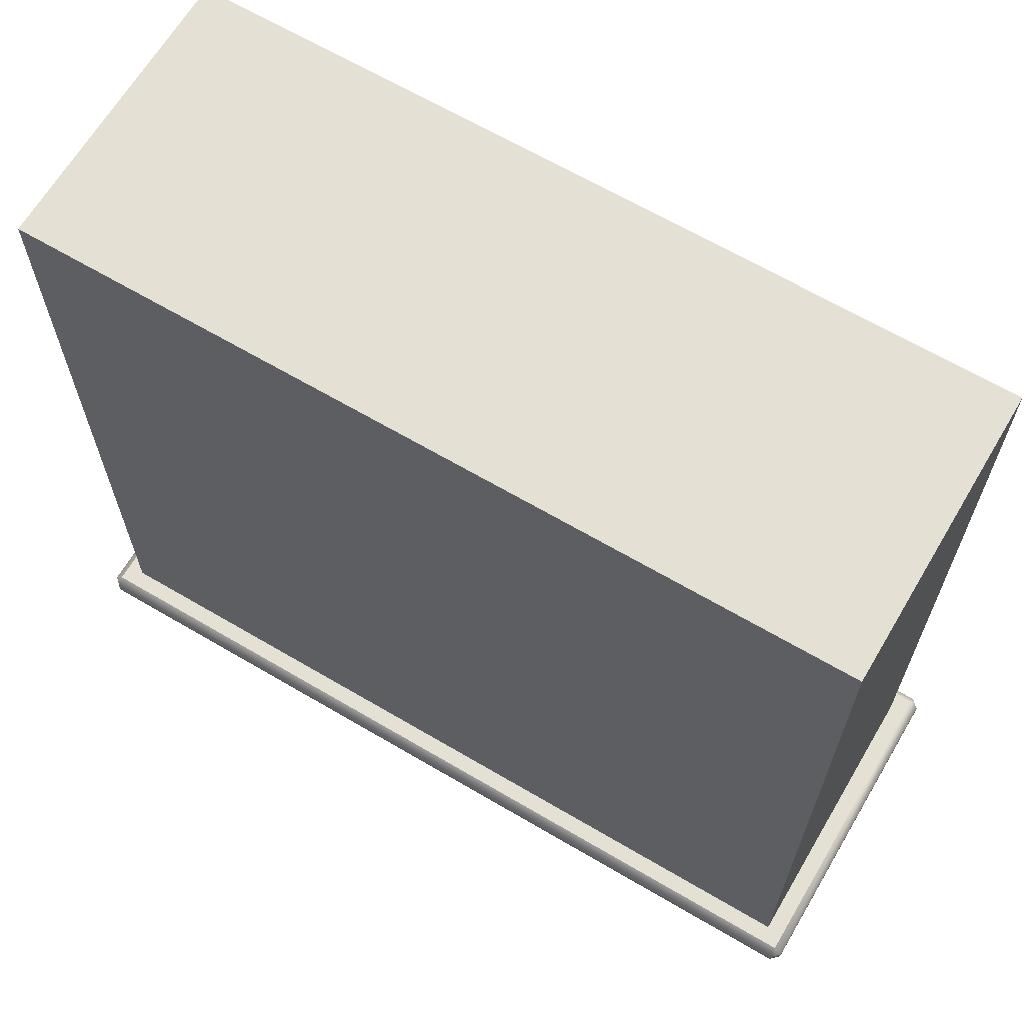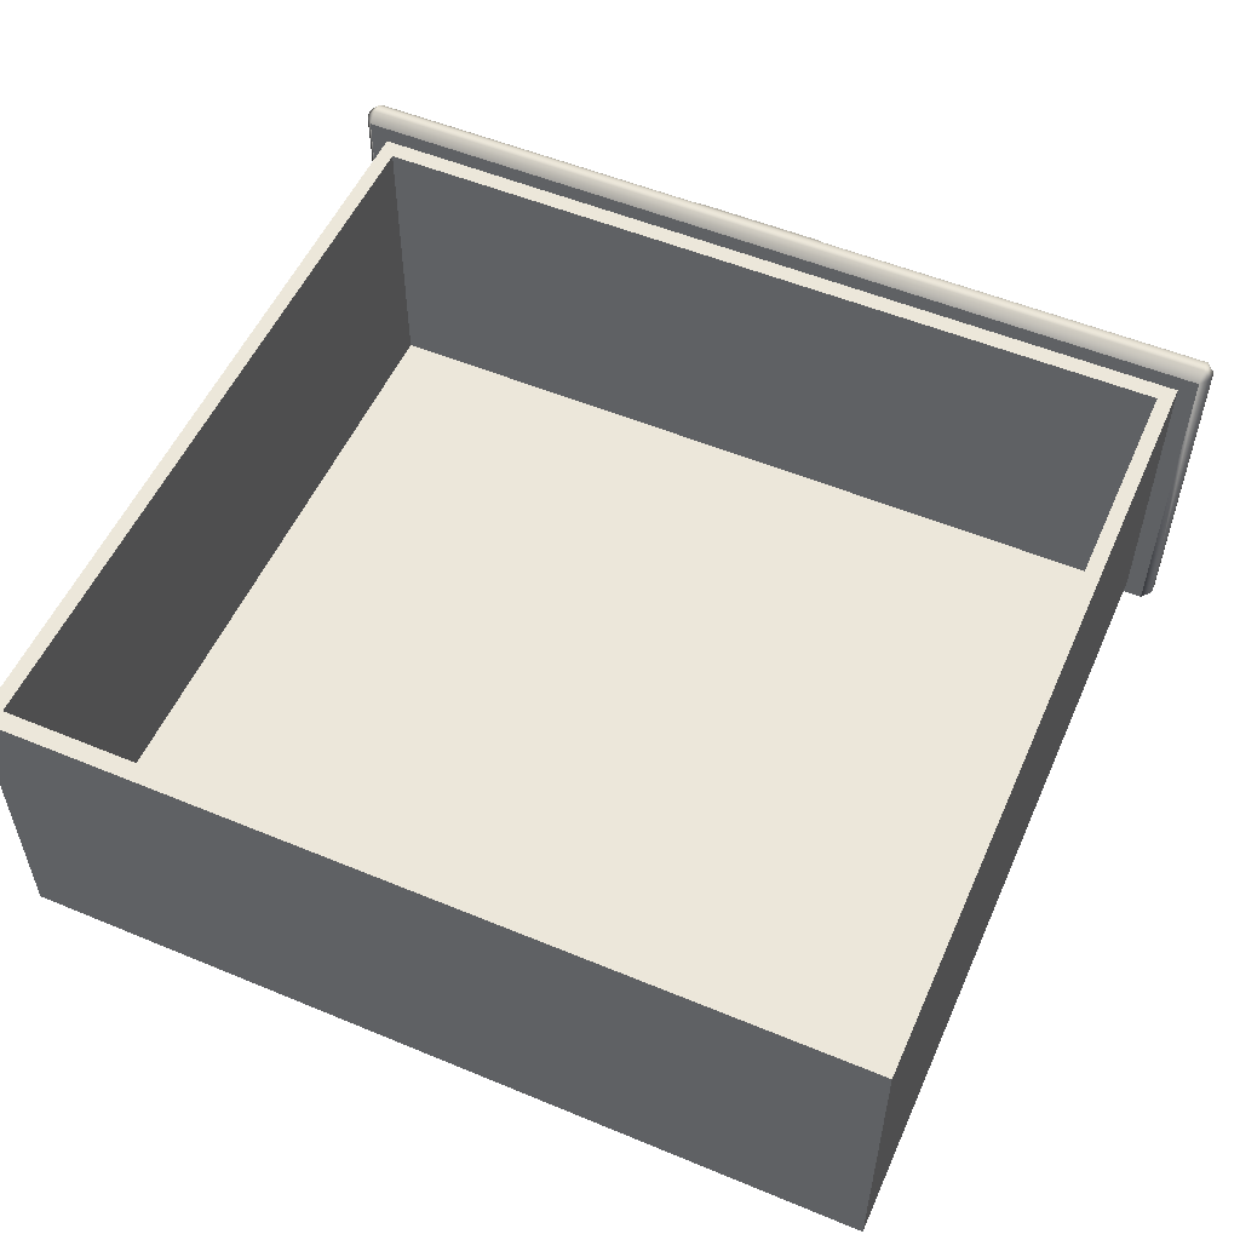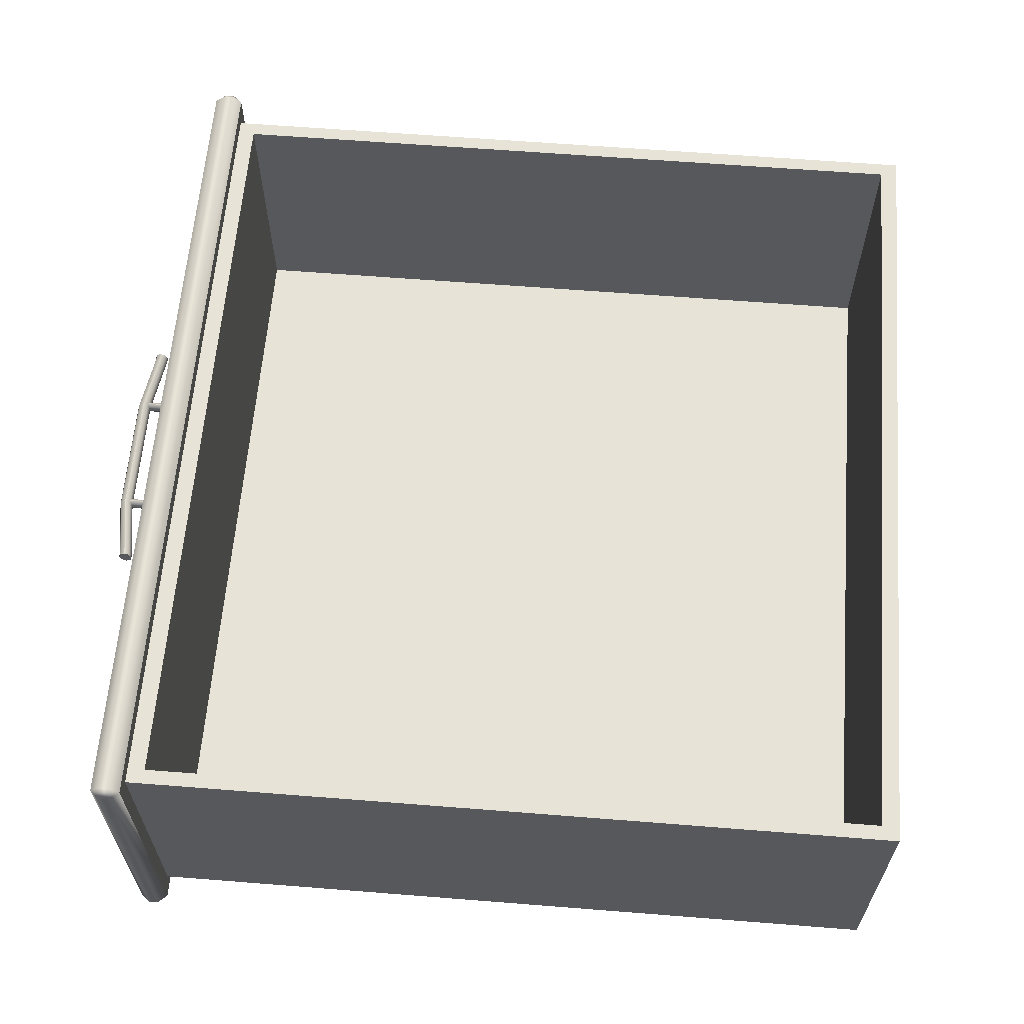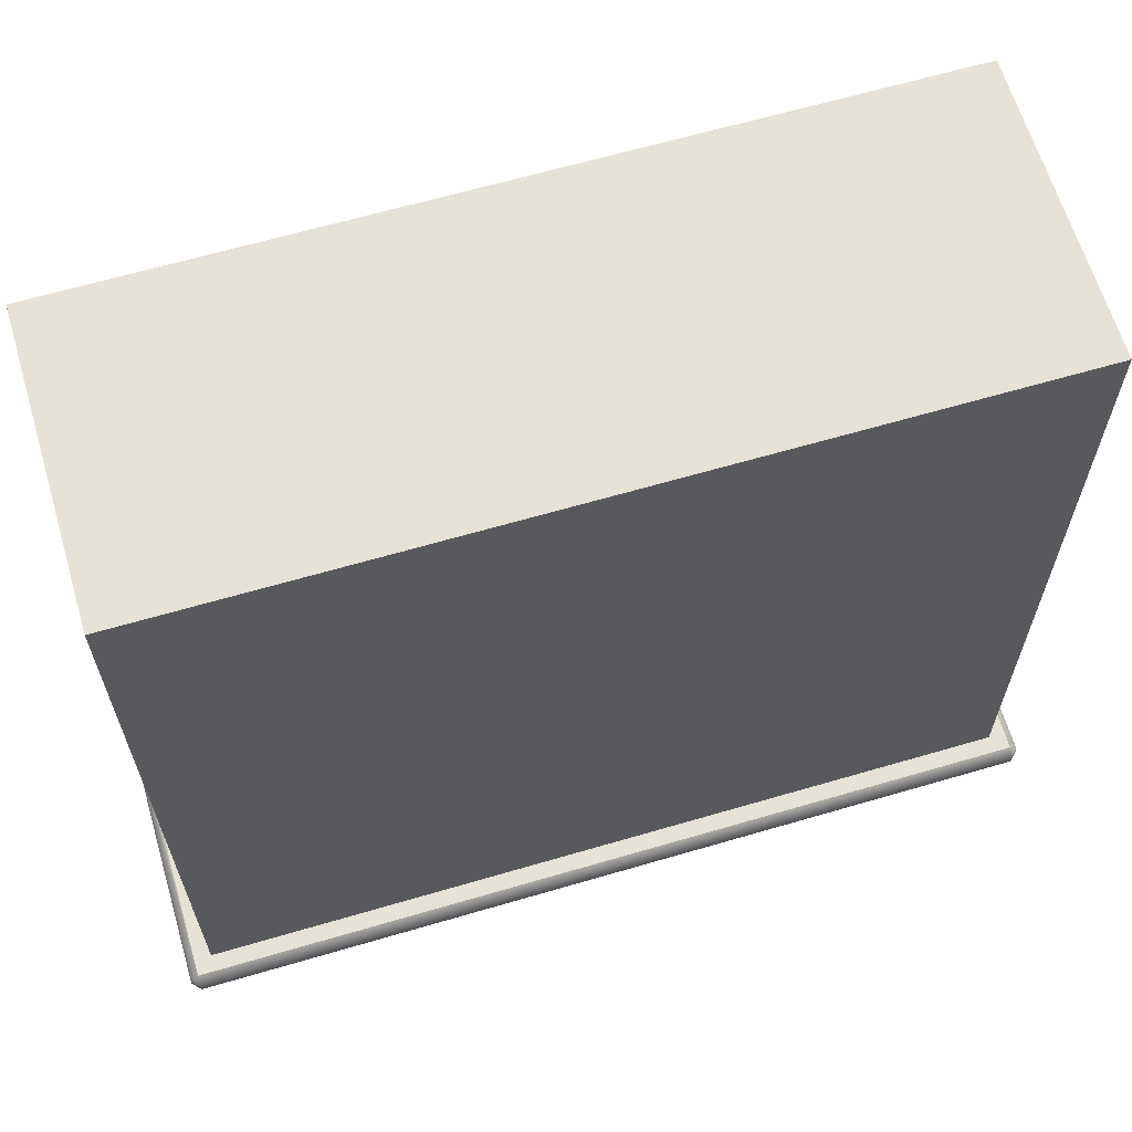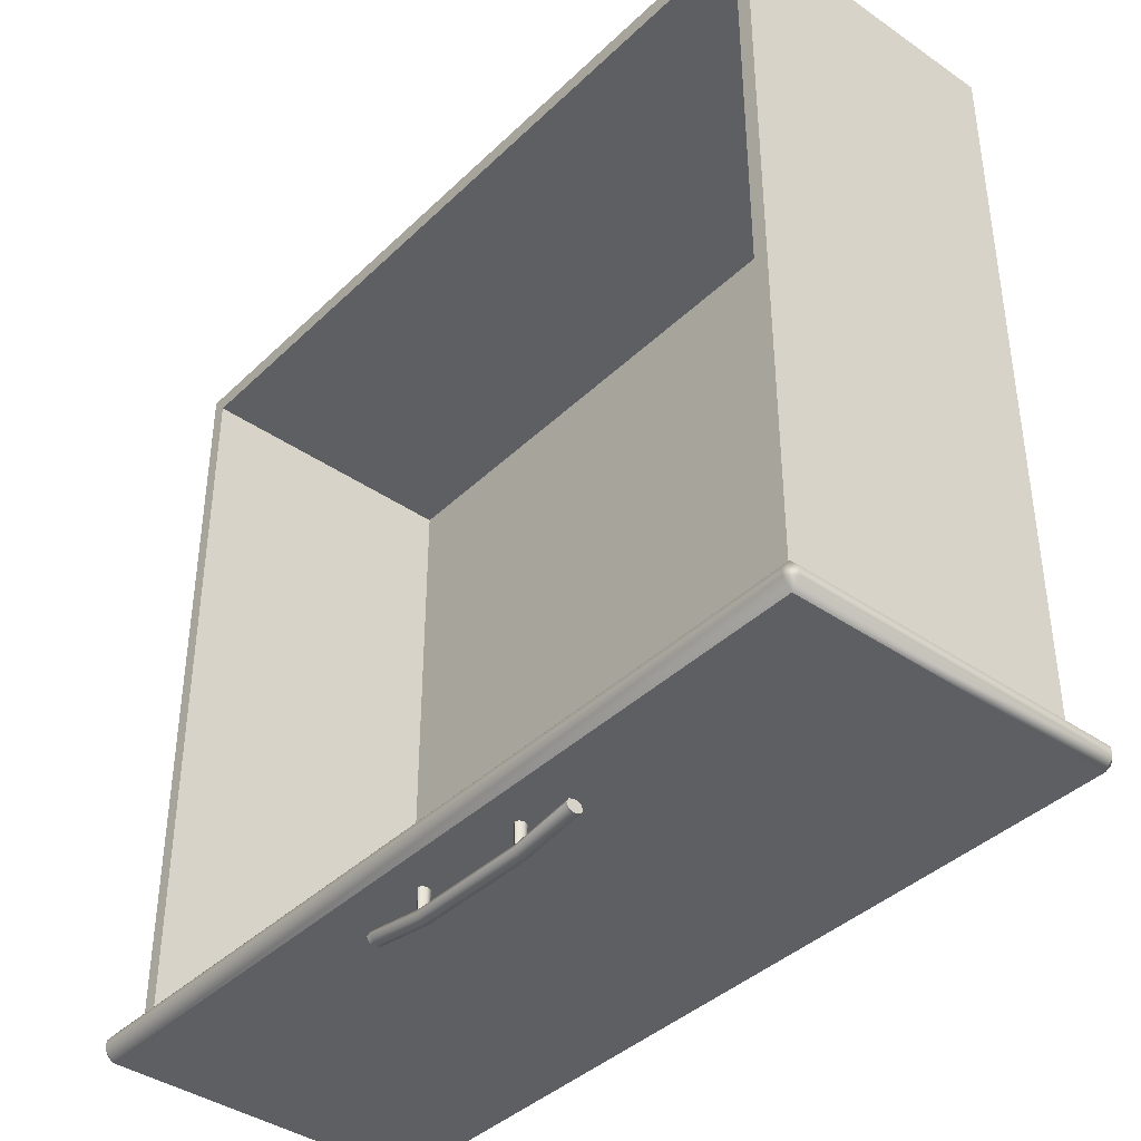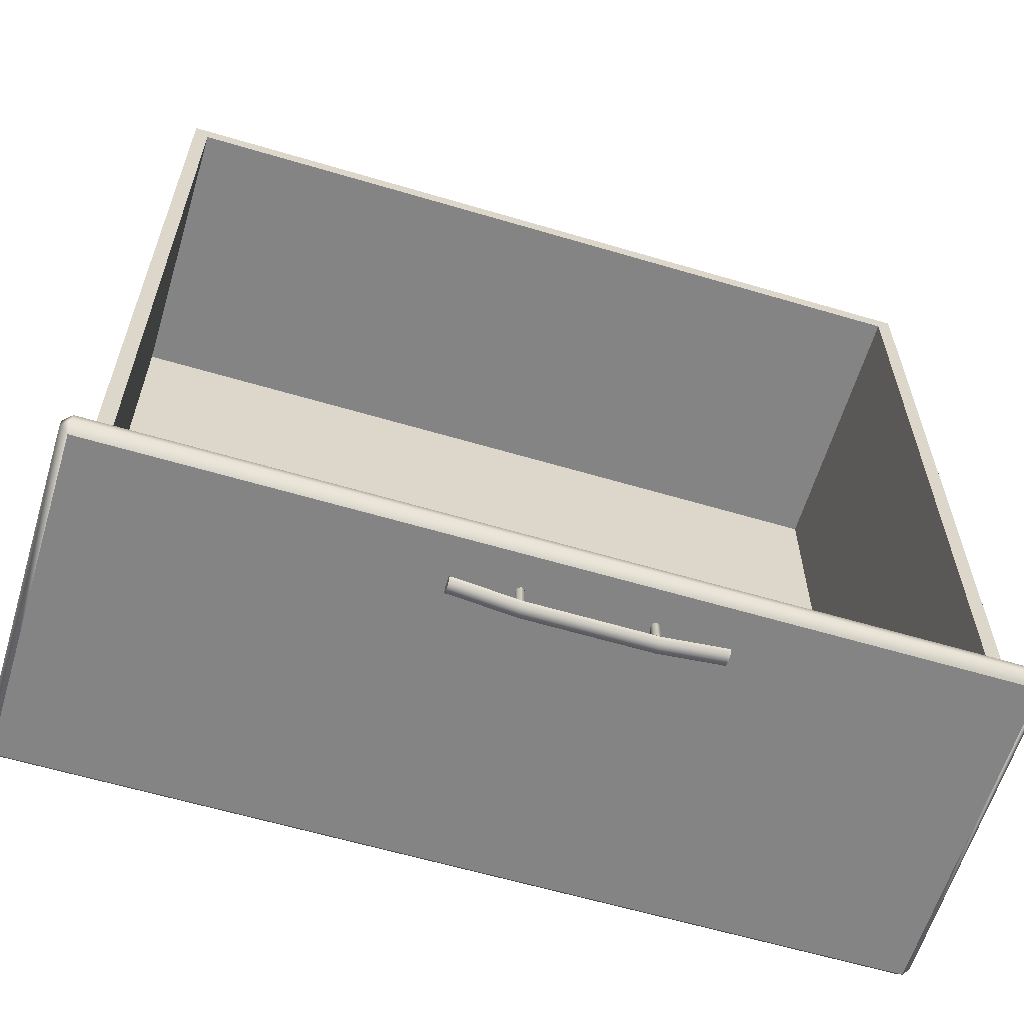
<metadata>
{"format":"obj","ext":"obj","renderer":"f3d","projection":"perspective","resolution":1024,"background":"white","views":[{"elev":65.6,"azim":-149.4,"up":"+Y"},{"elev":53.9,"azim":-156.2,"up":"+Z"},{"elev":62.1,"azim":94.6,"up":"+Z"},{"elev":64.0,"azim":163.5,"up":"+Y"},{"elev":-39.9,"azim":49.5,"up":"+Y"},{"elev":-61.3,"azim":-16.8,"up":"+Y"}]}
</metadata>
<code>
o DresserDrawer_213_11
v 0.2238 -0.3843 -0.176
v 0.222 -0.3842 -0.177
v 0.2202 -0.3842 -0.176
v 0.2245 -0.3842 -0.1735
v 0.2195 -0.3842 -0.1735
v 0.2238 -0.3842 -0.171
v 0.2202 -0.3842 -0.171
v 0.222 -0.3842 -0.1699
v 0.2202 -0.3531 -0.176
v 0.2195 -0.3531 -0.1735
v 0.2202 -0.3531 -0.171
v 0.222 -0.3531 -0.1699
v 0.2238 -0.3531 -0.171
v 0.2245 -0.3531 -0.1735
v 0.2238 -0.3531 -0.176
v 0.222 -0.3531 -0.177
v 0.2941 -0.3842 -0.176
v 0.2924 -0.3842 -0.177
v 0.2906 -0.3842 -0.176
v 0.2949 -0.3842 -0.1735
v 0.2898 -0.3842 -0.1735
v 0.2941 -0.3842 -0.171
v 0.2906 -0.3842 -0.171
v 0.2924 -0.3842 -0.1699
v 0.2906 -0.3531 -0.176
v 0.2898 -0.3531 -0.1735
v 0.2906 -0.3531 -0.171
v 0.2924 -0.3531 -0.1699
v 0.2941 -0.3531 -0.171
v 0.2949 -0.3531 -0.1735
v 0.2941 -0.3531 -0.176
v 0.2924 -0.3531 -0.177
v 0.3283 -0.3757 -0.1735
v 0.3298 -0.3757 -0.1735
v 0.3298 -0.3768 -0.17
v 0.3283 -0.3768 -0.17
v 0.3283 -0.3768 -0.177
v 0.3298 -0.3768 -0.177
v 0.2932 -0.3821 -0.177
v 0.2932 -0.381 -0.1735
v 0.2224 -0.3821 -0.177
v 0.2224 -0.381 -0.1735
v 0.2932 -0.3821 -0.17
v 0.2224 -0.3821 -0.17
v 0.1874 -0.3757 -0.1735
v 0.1874 -0.3768 -0.17
v 0.1874 -0.3768 -0.177
v 0.185 -0.3768 -0.177
v 0.185 -0.3757 -0.1735
v 0.185 -0.3768 -0.17
v 0.3298 -0.3795 -0.1686
v 0.3283 -0.3795 -0.1686
v 0.3298 -0.3822 -0.17
v 0.3283 -0.3822 -0.17
v 0.2932 -0.3848 -0.1686
v 0.2932 -0.3875 -0.17
v 0.2224 -0.3848 -0.1686
v 0.2224 -0.3875 -0.17
v 0.1874 -0.3795 -0.1686
v 0.1874 -0.3822 -0.17
v 0.185 -0.3795 -0.1686
v 0.185 -0.3822 -0.17
v 0.3298 -0.3833 -0.1735
v 0.3283 -0.3833 -0.1735
v 0.3298 -0.3822 -0.177
v 0.3283 -0.3822 -0.177
v 0.2932 -0.3886 -0.1735
v 0.2932 -0.3875 -0.177
v 0.2224 -0.3886 -0.1735
v 0.2224 -0.3875 -0.177
v 0.1874 -0.3833 -0.1735
v 0.1874 -0.3822 -0.177
v 0.185 -0.3833 -0.1735
v 0.185 -0.3822 -0.177
v 0.3298 -0.3795 -0.1784
v 0.3283 -0.3795 -0.1784
v 0.2932 -0.3848 -0.1784
v 0.2224 -0.3848 -0.1784
v 0.1874 -0.3795 -0.1784
v 0.185 -0.3795 -0.1784
v 0.4948 -0.3585 -0.343
v 0.4948 -0.3638 -0.343
v 0.4948 -0.3638 -0.1516
v 0.4948 -0.3585 -0.1516
v 0.4899 -0.3696 -0.343
v -0.009062 -0.3696 -0.343
v -0.009063 -0.3696 -0.1516
v 0.4899 -0.3696 -0.1516
v -0.014 -0.3585 -0.1516
v -0.014 -0.3638 -0.1516
v -0.014 -0.3638 -0.343
v -0.014 -0.3585 -0.343
v 0.4899 -0.3585 -0.1468
v 0.4899 -0.3638 -0.1468
v -0.009063 -0.3638 -0.1468
v -0.009063 -0.3585 -0.1468
v -0.009063 -0.3585 -0.3478
v -0.009063 -0.3638 -0.3478
v 0.4899 -0.3638 -0.3478
v 0.4899 -0.3585 -0.3478
v 0.4899 -0.3526 -0.343
v -0.009062 -0.3526 -0.343
v -0.009063 -0.3526 -0.1516
v 0.4899 -0.3526 -0.1516
v 0.000982 -0.3526 -0.3332
v 0.4798 -0.3526 -0.3332
v 0.000982 -0.3526 -0.1613
v 0.4798 -0.3526 -0.1613
v 0.4798 0.09351 -0.3332
v 0.4798 0.09351 -0.1613
v 0.000982 0.09351 -0.1613
v 0.000982 0.09351 -0.3332
v 0.00949 -0.3426 -0.1613
v 0.00949 -0.3426 -0.3241
v 0.4713 -0.3426 -0.3241
v 0.4713 -0.3426 -0.1613
v 0.00949 0.08351 -0.1613
v 0.4713 0.08351 -0.1613
v 0.00949 0.08351 -0.3241
v 0.4713 0.08351 -0.3241
f 1 3 2
f 3 1 4
f 3 4 5
f 5 4 6
f 5 6 7
f 7 6 8
f 3 10 9
f 3 5 10
f 5 11 10
f 5 7 11
f 7 12 11
f 7 8 12
f 8 13 12
f 8 6 13
f 6 14 13
f 6 4 14
f 4 15 14
f 4 1 15
f 2 9 16
f 2 3 9
f 1 2 16
f 1 16 15
f 17 19 18
f 19 17 20
f 19 20 21
f 21 20 22
f 21 22 23
f 23 22 24
f 19 26 25
f 19 21 26
f 21 27 26
f 21 23 27
f 23 28 27
f 23 24 28
f 24 29 28
f 24 22 29
f 22 30 29
f 22 20 30
f 20 31 30
f 20 17 31
f 18 25 32
f 18 19 25
f 17 18 32
f 17 32 31
f 33 35 34
f 33 36 35
f 37 33 34
f 37 34 38
f 39 33 37
f 39 40 33
f 40 36 33
f 41 40 39
f 41 42 40
f 42 43 40
f 40 43 36
f 42 44 43
f 45 44 42
f 45 46 44
f 47 42 41
f 47 45 42
f 48 45 47
f 48 49 45
f 49 46 45
f 49 50 46
f 36 51 35
f 36 52 51
f 52 53 51
f 52 54 53
f 55 54 52
f 55 56 54
f 57 56 55
f 57 58 56
f 44 57 55
f 44 55 43
f 43 52 36
f 43 55 52
f 46 57 44
f 46 59 57
f 59 58 57
f 59 60 58
f 61 60 59
f 61 62 60
f 50 59 46
f 50 61 59
f 54 63 53
f 54 64 63
f 64 65 63
f 64 66 65
f 67 66 64
f 67 68 66
f 69 68 67
f 69 70 68
f 58 69 67
f 58 67 56
f 56 64 54
f 56 67 64
f 60 69 58
f 60 71 69
f 71 70 69
f 71 72 70
f 73 72 71
f 73 74 72
f 62 71 60
f 62 73 71
f 66 75 65
f 66 76 75
f 76 38 75
f 76 37 38
f 77 37 76
f 77 39 37
f 78 39 77
f 78 41 39
f 70 78 77
f 70 77 68
f 68 76 66
f 68 77 76
f 72 78 70
f 72 79 78
f 79 41 78
f 79 47 41
f 80 47 79
f 80 48 47
f 74 79 72
f 74 80 79
f 35 38 34
f 38 35 51
f 38 51 75
f 75 51 53
f 75 53 65
f 65 53 63
f 48 50 49
f 50 48 80
f 50 80 61
f 61 80 74
f 61 74 62
f 62 74 73
f 81 83 82
f 81 84 83
f 85 87 86
f 85 88 87
f 89 91 90
f 89 92 91
f 93 95 94
f 93 96 95
f 97 99 98
f 97 100 99
f 100 101 81
f 97 92 102
f 89 96 103
f 84 104 93
f 99 82 85
f 98 86 91
f 90 87 95
f 83 94 88
f 100 102 101
f 100 97 102
f 103 92 89
f 103 102 92
f 84 101 104
f 84 81 101
f 104 96 93
f 104 103 96
f 85 98 99
f 85 86 98
f 90 86 87
f 90 91 86
f 88 82 83
f 88 85 82
f 94 87 88
f 94 95 87
f 81 99 100
f 81 82 99
f 91 97 98
f 91 92 97
f 95 89 90
f 95 96 89
f 93 83 84
f 93 94 83
f 105 101 102
f 105 106 101
f 107 105 102
f 107 102 103
f 106 104 101
f 106 108 104
f 108 103 104
f 108 107 103
f 109 111 110
f 109 112 111
f 113 115 114
f 113 116 115
f 106 112 109
f 106 105 112
f 105 111 112
f 105 107 111
f 108 109 110
f 108 106 109
f 116 107 108
f 116 113 107
f 113 111 107
f 113 117 111
f 117 110 111
f 117 118 110
f 118 108 110
f 118 116 108
f 114 120 119
f 114 115 120
f 118 119 120
f 118 117 119
f 117 114 119
f 117 113 114
f 116 120 115
f 116 118 120

</code>
